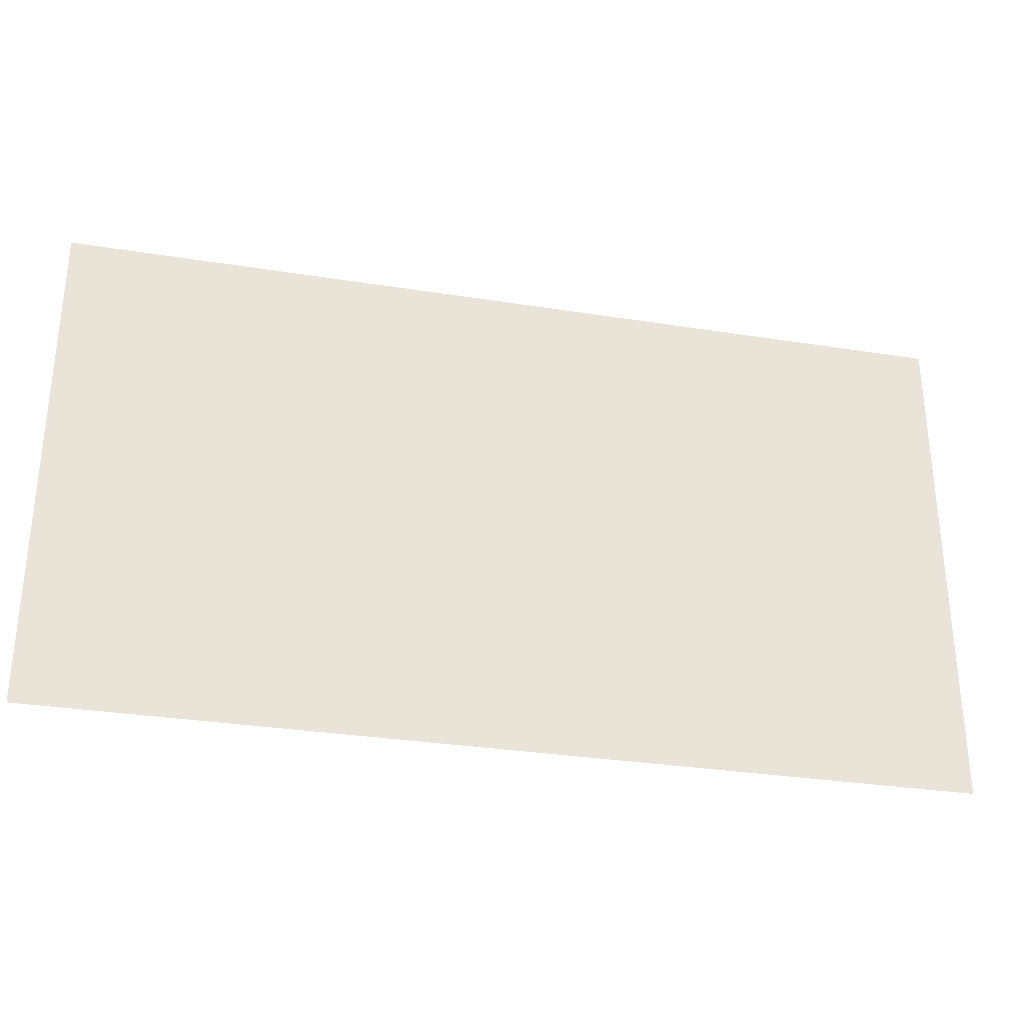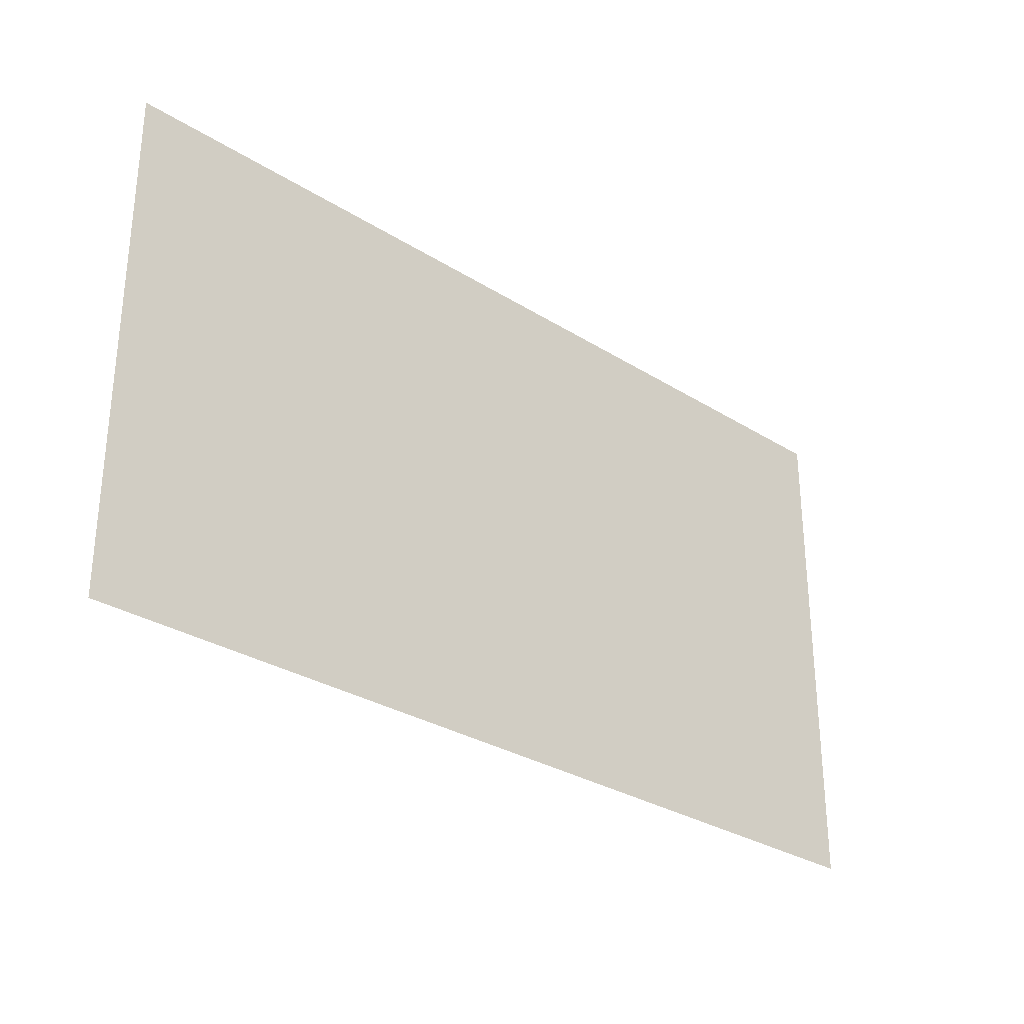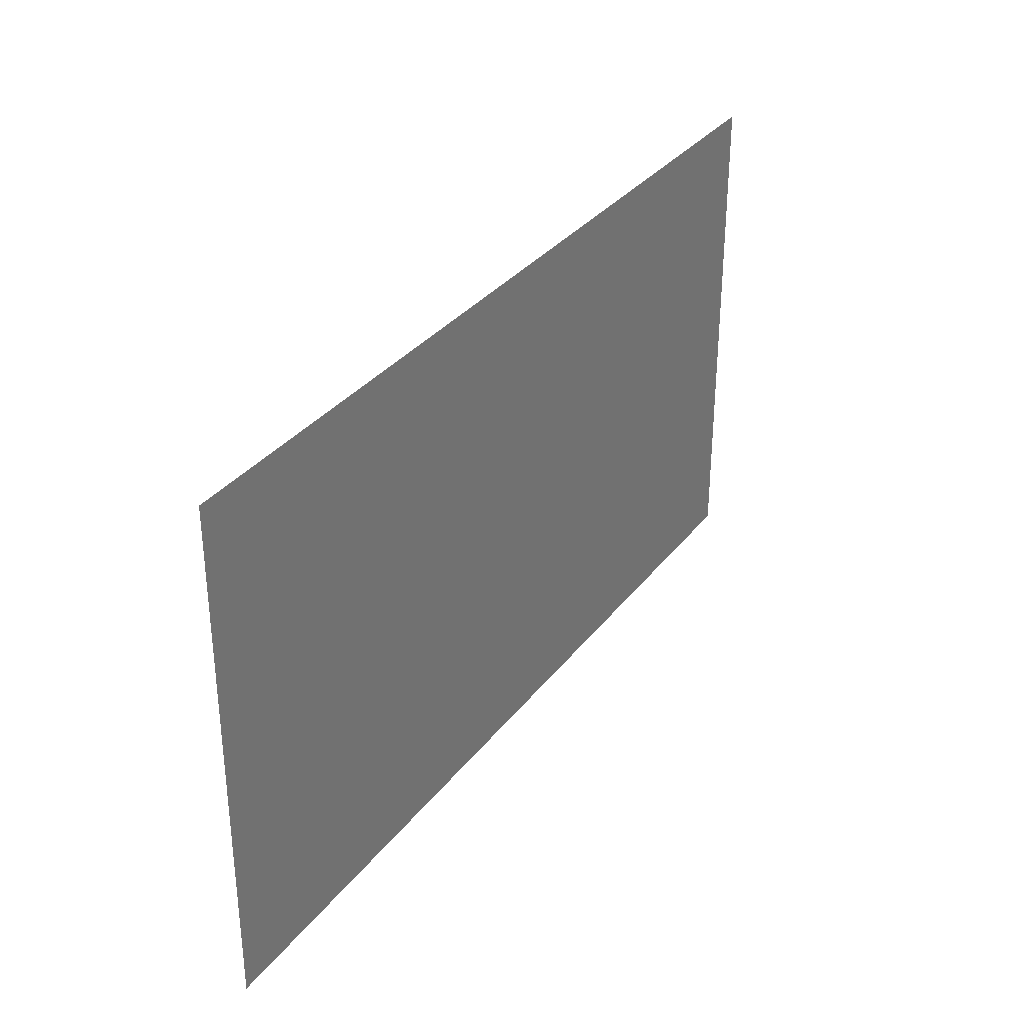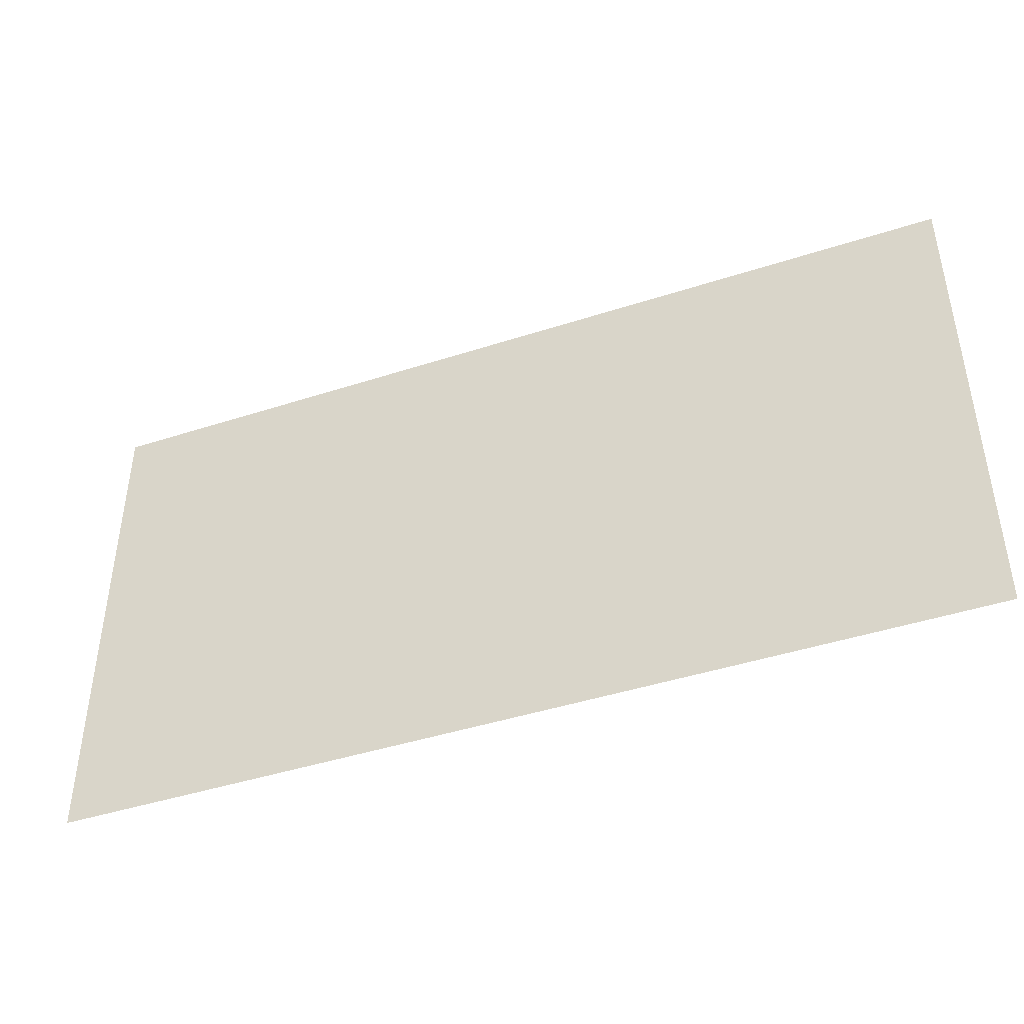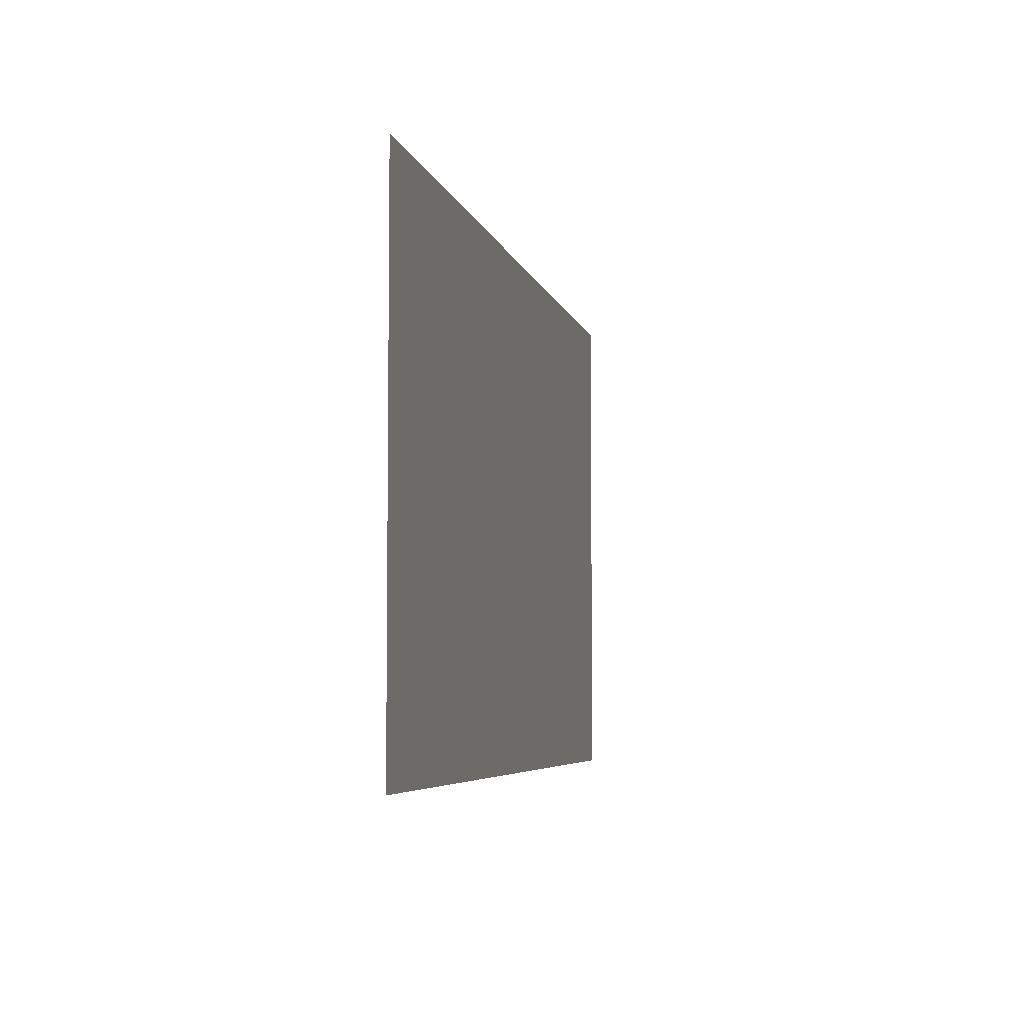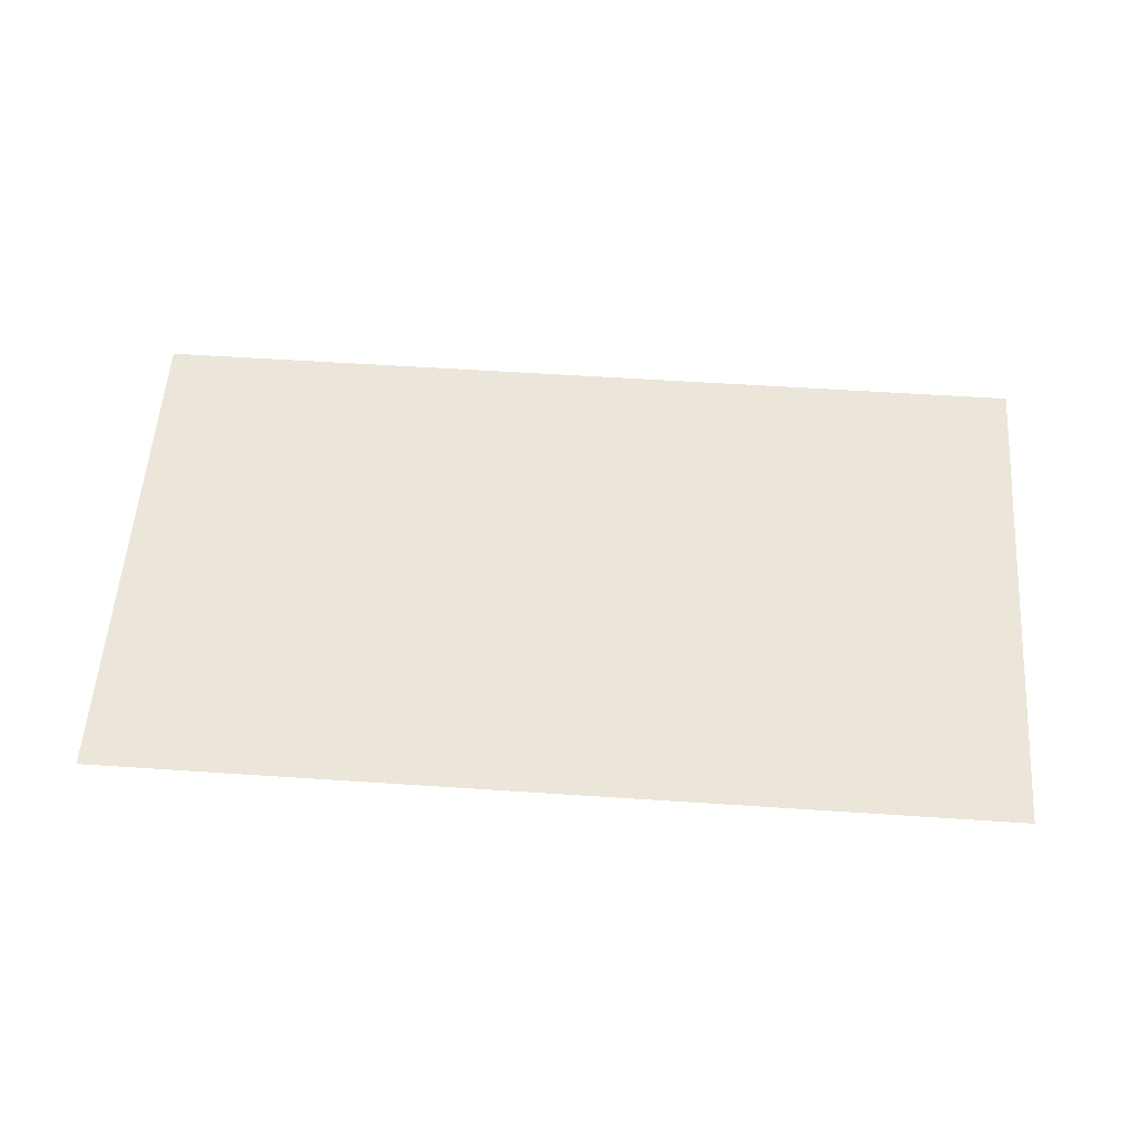
<metadata>
{"format":"obj","ext":"obj","renderer":"f3d","projection":"perspective","resolution":1024,"background":"white","views":[{"elev":-31.1,"azim":-12.8,"up":"+Y"},{"elev":-30.0,"azim":-42.5,"up":"+Y"},{"elev":32.8,"azim":-58.6,"up":"+Y"},{"elev":-43.7,"azim":-159.1,"up":"+Y"},{"elev":-5.2,"azim":102.1,"up":"+Y"},{"elev":56.0,"azim":4.0,"up":"+Z"}]}
</metadata>
<code>
v -480 -32 0
v -512 -32 0
v -512 0 0
v -480 0 0
v -448 -32 0
v -448 0 0
v -416 -32 0
v -416 0 0
v -384 -32 0
v -384 0 0
v -352 -32 0
v -352 0 0
v -320 -32 0
v -320 0 0
v -288 -32 0
v -288 0 0
v -256 -32 0
v -256 0 0
v -224 -32 0
v -224 0 0
v -192 -32 0
v -192 0 0
v -160 -32 0
v -160 0 0
v -128 -32 0
v -128 0 0
v -96 -32 0
v -96 0 0
v -64 -32 0
v -64 0 0
v -32 -32 0
v -32 0 0
v 0 -32 0
v 0 0 0
v -480 -64 0
v -512 -64 0
v -448 -64 0
v -416 -64 0
v -384 -64 0
v -352 -64 0
v -320 -64 0
v -288 -64 0
v -256 -64 0
v -224 -64 0
v -192 -64 0
v -160 -64 0
v -128 -64 0
v -96 -64 0
v -64 -64 0
v -32 -64 0
v 0 -64 0
v -480 -96 0
v -512 -96 0
v -448 -96 0
v -416 -96 0
v -384 -96 0
v -352 -96 0
v -320 -96 0
v -288 -96 0
v -256 -96 0
v -224 -96 0
v -192 -96 0
v -160 -96 0
v -128 -96 0
v -96 -96 0
v -64 -96 0
v -32 -96 0
v 0 -96 0
v -480 -128 0
v -512 -128 0
v -448 -128 0
v -416 -128 0
v -384 -128 0
v -352 -128 0
v -320 -128 0
v -288 -128 0
v -256 -128 0
v -224 -128 0
v -192 -128 0
v -160 -128 0
v -128 -128 0
v -96 -128 0
v -64 -128 0
v -32 -128 0
v 0 -128 0
v -480 -160 0
v -512 -160 0
v -448 -160 0
v -416 -160 0
v -384 -160 0
v -352 -160 0
v -320 -160 0
v -288 -160 0
v -256 -160 0
v -224 -160 0
v -192 -160 0
v -160 -160 0
v -128 -160 0
v -96 -160 0
v -64 -160 0
v -32 -160 0
v 0 -160 0
v -480 -192 0
v -512 -192 0
v -448 -192 0
v -416 -192 0
v -384 -192 0
v -352 -192 0
v -320 -192 0
v -288 -192 0
v -256 -192 0
v -224 -192 0
v -192 -192 0
v -160 -192 0
v -128 -192 0
v -96 -192 0
v -64 -192 0
v -32 -192 0
v 0 -192 0
v -480 -224 0
v -512 -224 0
v -448 -224 0
v -416 -224 0
v -384 -224 0
v -352 -224 0
v -320 -224 0
v -288 -224 0
v -256 -224 0
v -224 -224 0
v -192 -224 0
v -160 -224 0
v -128 -224 0
v -96 -224 0
v -64 -224 0
v -32 -224 0
v 0 -224 0
v -480 -256 0
v -512 -256 0
v -448 -256 0
v -416 -256 0
v -384 -256 0
v -352 -256 0
v -320 -256 0
v -288 -256 0
v -256 -256 0
v -224 -256 0
v -192 -256 0
v -160 -256 0
v -128 -256 0
v -96 -256 0
v -64 -256 0
v -32 -256 0
v 0 -256 0
v -480 -288 0
v -512 -288 0
v -448 -288 0
v -416 -288 0
v -384 -288 0
v -352 -288 0
v -320 -288 0
v -288 -288 0
v -256 -288 0
v -224 -288 0
v -192 -288 0
v -160 -288 0
v -128 -288 0
v -96 -288 0
v -64 -288 0
v -32 -288 0
v 0 -288 0
g mesh_0001
f 1 2 3 4
f 5 1 4 6
f 7 5 6 8
f 9 7 8 10
f 11 9 10 12
f 13 11 12 14
f 15 13 14 16
f 17 15 16 18
f 19 17 18 20
f 21 19 20 22
f 23 21 22 24
f 25 23 24 26
f 27 25 26 28
f 29 27 28 30
f 31 29 30 32
f 33 31 32 34
f 35 36 2 1
f 37 35 1 5
f 38 37 5 7
f 39 38 7 9
f 40 39 9 11
f 41 40 11 13
f 42 41 13 15
f 43 42 15 17
f 44 43 17 19
f 45 44 19 21
f 46 45 21 23
f 47 46 23 25
f 48 47 25 27
f 49 48 27 29
f 50 49 29 31
f 51 50 31 33
f 52 53 36 35
f 54 52 35 37
f 55 54 37 38
f 56 55 38 39
f 57 56 39 40
f 58 57 40 41
f 59 58 41 42
f 60 59 42 43
f 61 60 43 44
f 62 61 44 45
f 63 62 45 46
f 64 63 46 47
f 65 64 47 48
f 66 65 48 49
f 67 66 49 50
f 68 67 50 51
f 69 70 53 52
f 71 69 52 54
f 72 71 54 55
f 73 72 55 56
f 74 73 56 57
f 75 74 57 58
f 76 75 58 59
f 77 76 59 60
f 78 77 60 61
f 79 78 61 62
f 80 79 62 63
f 81 80 63 64
f 82 81 64 65
f 83 82 65 66
f 84 83 66 67
f 85 84 67 68
f 86 87 70 69
f 88 86 69 71
f 89 88 71 72
f 90 89 72 73
f 91 90 73 74
f 92 91 74 75
f 93 92 75 76
f 94 93 76 77
f 95 94 77 78
f 96 95 78 79
f 97 96 79 80
f 98 97 80 81
f 99 98 81 82
f 100 99 82 83
f 101 100 83 84
f 102 101 84 85
f 103 104 87 86
f 105 103 86 88
f 106 105 88 89
f 107 106 89 90
f 108 107 90 91
f 109 108 91 92
f 110 109 92 93
f 111 110 93 94
f 112 111 94 95
f 113 112 95 96
f 114 113 96 97
f 115 114 97 98
f 116 115 98 99
f 117 116 99 100
f 118 117 100 101
f 119 118 101 102
f 120 121 104 103
f 122 120 103 105
f 123 122 105 106
f 124 123 106 107
f 125 124 107 108
f 126 125 108 109
f 127 126 109 110
f 128 127 110 111
f 129 128 111 112
f 130 129 112 113
f 131 130 113 114
f 132 131 114 115
f 133 132 115 116
f 134 133 116 117
f 135 134 117 118
f 136 135 118 119
f 137 138 121 120
f 139 137 120 122
f 140 139 122 123
f 141 140 123 124
f 142 141 124 125
f 143 142 125 126
f 144 143 126 127
f 145 144 127 128
f 146 145 128 129
f 147 146 129 130
f 148 147 130 131
f 149 148 131 132
f 150 149 132 133
f 151 150 133 134
f 152 151 134 135
f 153 152 135 136
f 154 155 138 137
f 156 154 137 139
f 157 156 139 140
f 158 157 140 141
f 159 158 141 142
f 160 159 142 143
f 161 160 143 144
f 162 161 144 145
f 163 162 145 146
f 164 163 146 147
f 165 164 147 148
f 166 165 148 149
f 167 166 149 150
f 168 167 150 151
f 169 168 151 152
f 170 169 152 153
g mesh_0002
f 115 114 97 98
f 116 115 98 99
f 117 116 99 100
f 118 117 100 101
f 119 118 101 102
f 132 131 114 115
f 133 132 115 116
f 134 133 116 117
f 135 134 117 118
f 136 135 118 119
f 149 148 131 132
f 150 149 132 133
f 151 150 133 134
f 152 151 134 135
f 153 152 135 136
f 166 165 148 149
f 167 166 149 150
f 168 167 150 151
f 169 168 151 152
f 170 169 152 153
g mesh_0003
f 1 2 3 4
f 5 1 4 6
f 7 5 6 8
f 9 7 8 10
f 11 9 10 12
f 13 11 12 14
f 15 13 14 16
f 17 15 16 18
f 19 17 18 20
f 21 19 20 22
f 23 21 22 24
f 25 23 24 26
f 27 25 26 28
f 29 27 28 30
f 31 29 30 32
f 33 31 32 34
f 35 36 2 1
f 37 35 1 5
f 38 37 5 7
f 39 38 7 9
f 40 39 9 11
f 41 40 11 13
f 42 41 13 15
f 43 42 15 17
f 44 43 17 19
f 45 44 19 21
f 46 45 21 23
f 47 46 23 25
f 48 47 25 27
f 49 48 27 29
f 50 49 29 31
f 51 50 31 33
f 52 53 36 35
f 54 52 35 37
f 55 54 37 38
f 56 55 38 39
f 57 56 39 40
f 58 57 40 41
f 59 58 41 42
f 60 59 42 43
f 61 60 43 44
f 62 61 44 45
f 63 62 45 46
f 64 63 46 47
f 65 64 47 48
f 66 65 48 49
f 67 66 49 50
f 68 67 50 51
f 69 70 53 52
f 85 84 67 68
f 86 87 70 69
f 102 101 84 85
f 103 104 87 86
f 119 118 101 102
f 120 121 104 103
f 124 123 106 107
f 125 124 107 108
f 136 135 118 119
f 137 138 121 120
f 140 139 122 123
f 141 140 123 124
f 142 141 124 125
f 143 142 125 126
f 153 152 135 136
f 154 155 138 137
f 156 154 137 139
f 157 156 139 140
f 158 157 140 141
f 159 158 141 142
f 160 159 142 143
f 161 160 143 144
f 162 161 144 145
f 163 162 145 146
f 164 163 146 147
f 165 164 147 148
f 166 165 148 149
f 167 166 149 150
f 168 167 150 151
f 169 168 151 152
f 170 169 152 153
g mesh_0004
f 72 71 54 55
f 73 72 55 56
f 74 73 56 57
f 75 74 57 58
f 89 88 71 72
f 90 89 72 73
f 91 90 73 74
f 92 91 74 75
f 94 93 76 77
f 106 105 88 89
f 107 106 89 90
f 108 107 90 91
f 109 108 91 92
f 123 122 105 106
f 126 125 108 109
g mesh_0005
f 35 36 2 1
f 37 35 1 5
f 38 37 5 7
f 39 38 7 9
f 40 39 9 11
f 41 40 11 13
f 42 41 13 15
f 45 44 19 21
f 46 45 21 23
f 49 48 27 29
f 50 49 29 31
f 51 50 31 33
f 52 53 36 35
f 68 67 50 51
f 69 70 53 52
f 85 84 67 68
f 86 87 70 69
f 94 93 76 77
f 102 101 84 85
f 103 104 87 86
f 119 118 101 102
f 120 121 104 103
f 136 135 118 119
f 137 138 121 120
f 153 152 135 136
f 154 155 138 137
f 156 154 137 139
f 157 156 139 140
f 158 157 140 141
f 159 158 141 142
f 160 159 142 143
f 161 160 143 144
f 162 161 144 145
f 163 162 145 146
f 164 163 146 147
f 165 164 147 148
f 166 165 148 149
f 167 166 149 150
f 168 167 150 151
f 169 168 151 152
f 170 169 152 153

</code>
